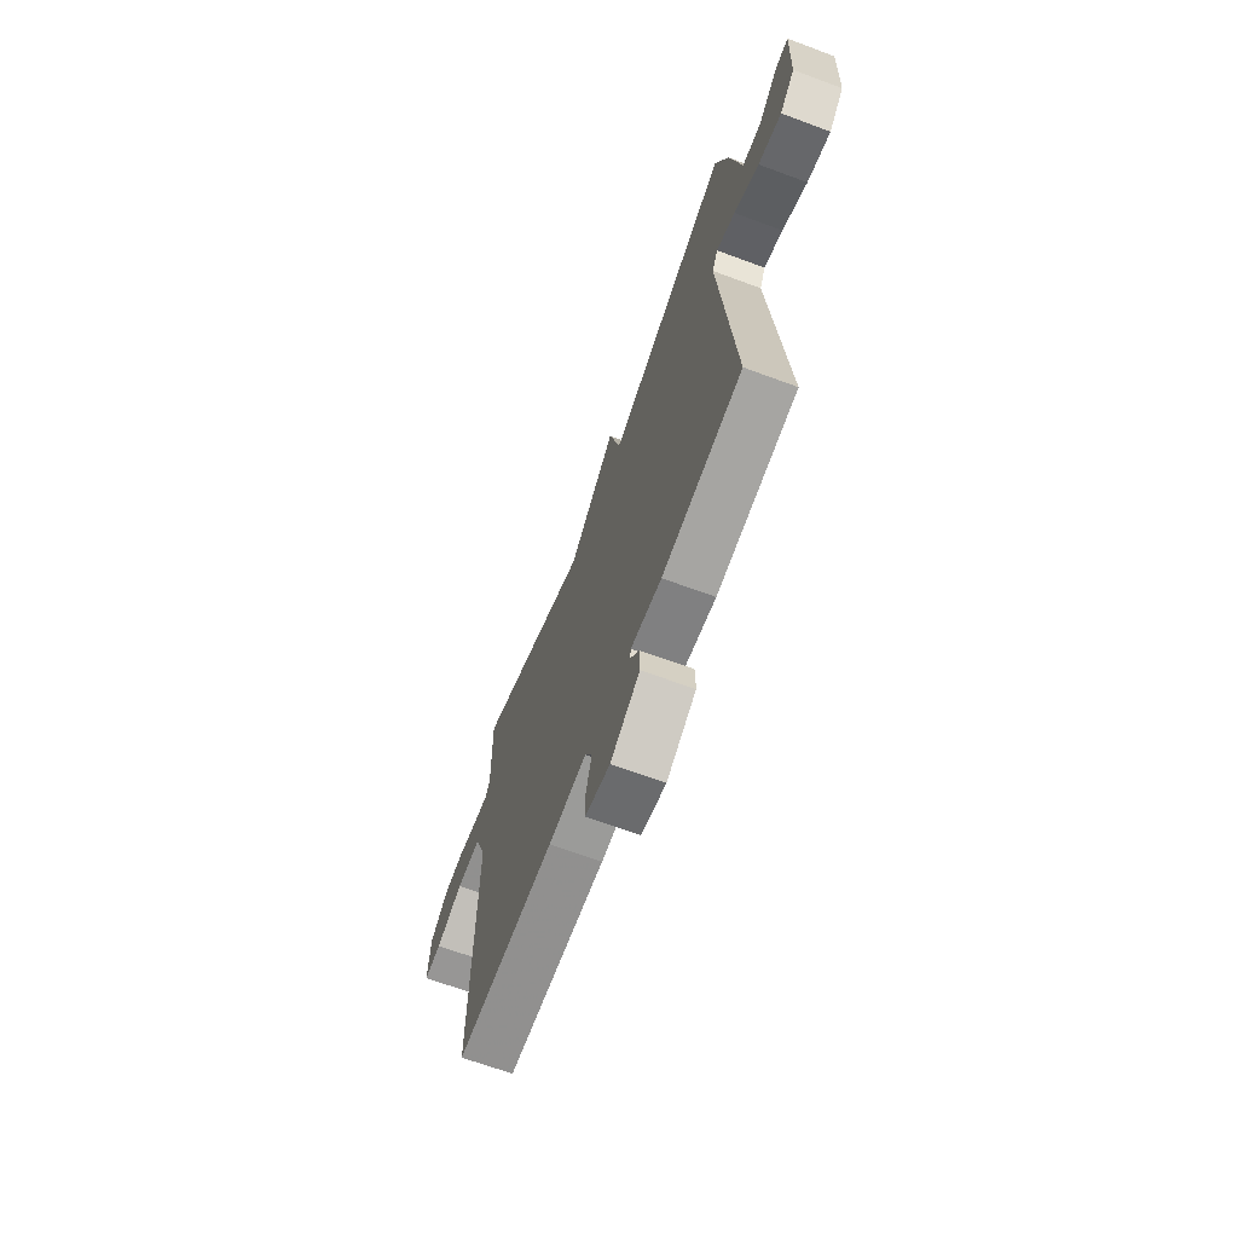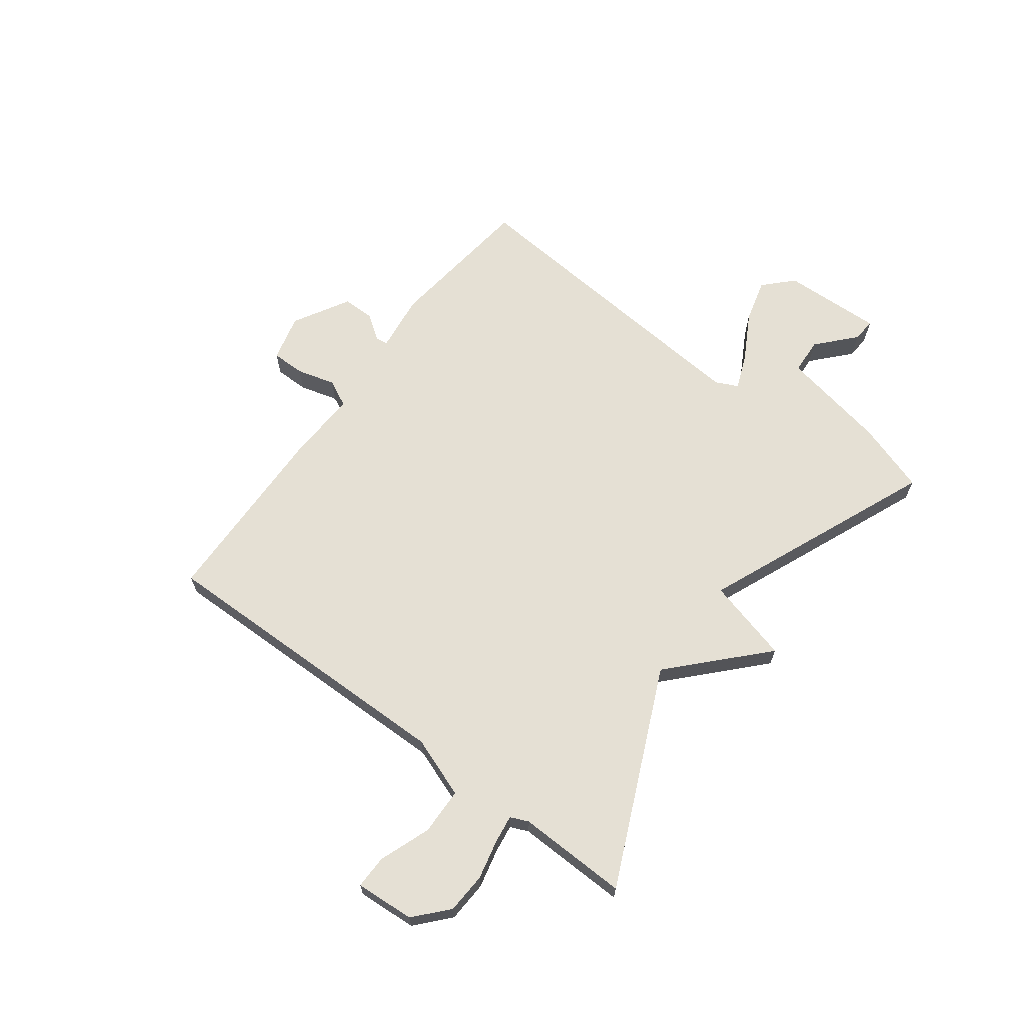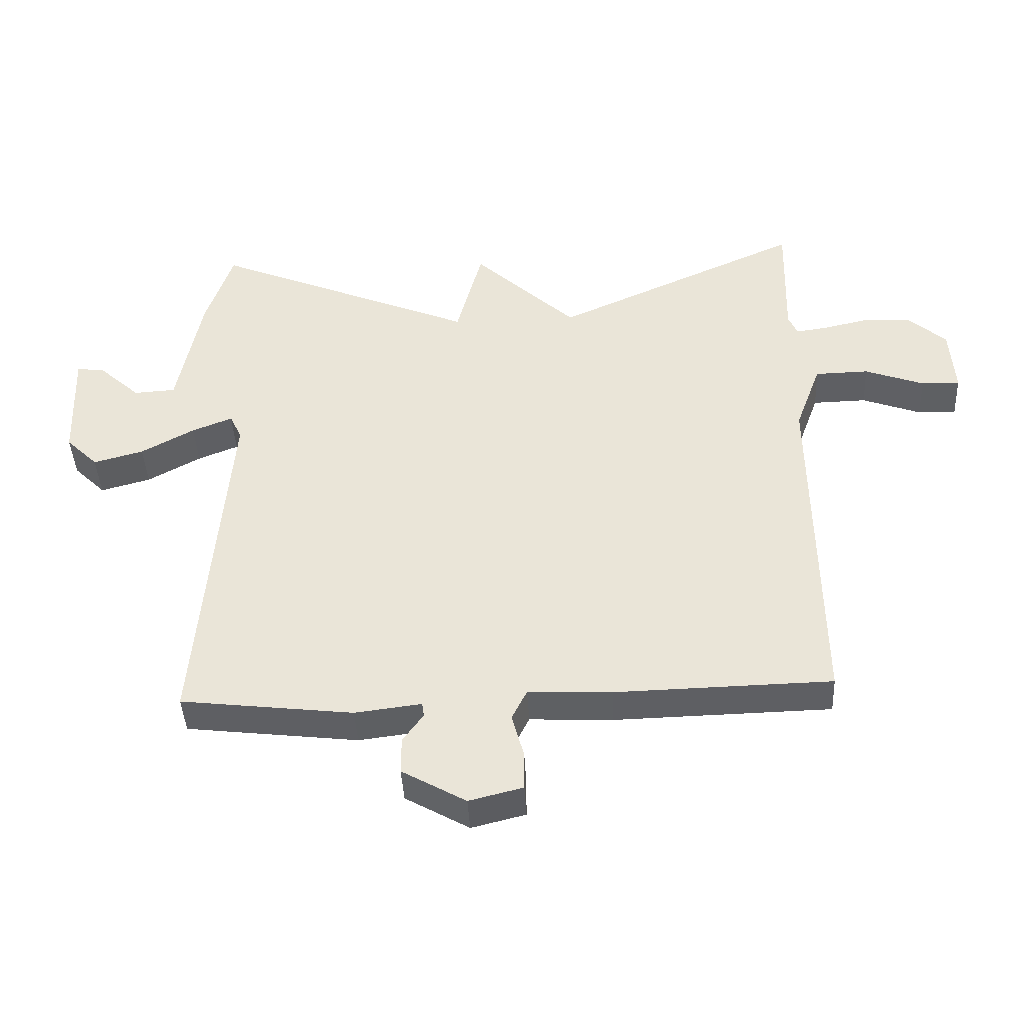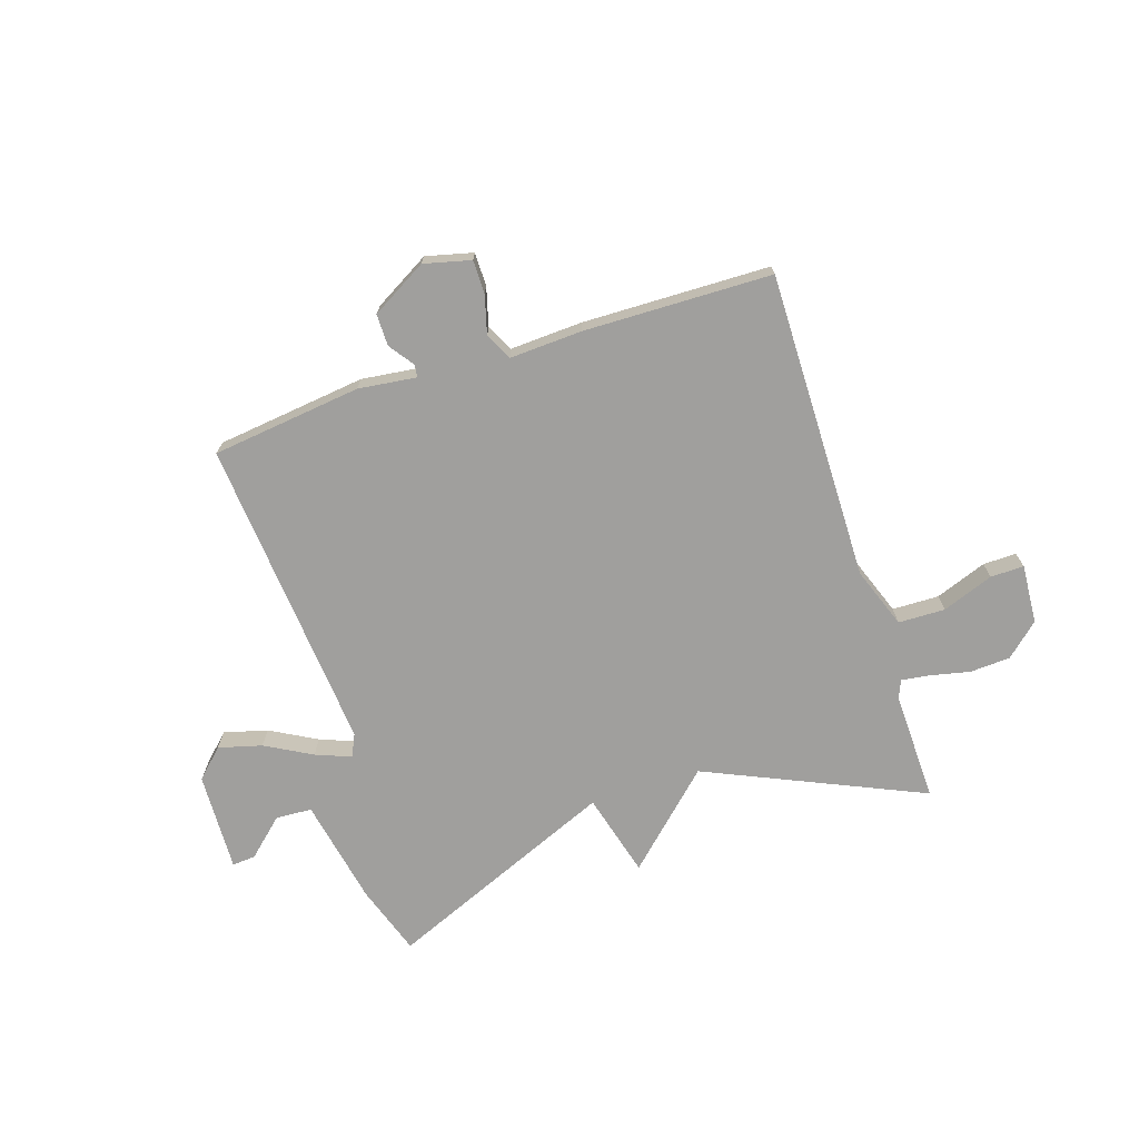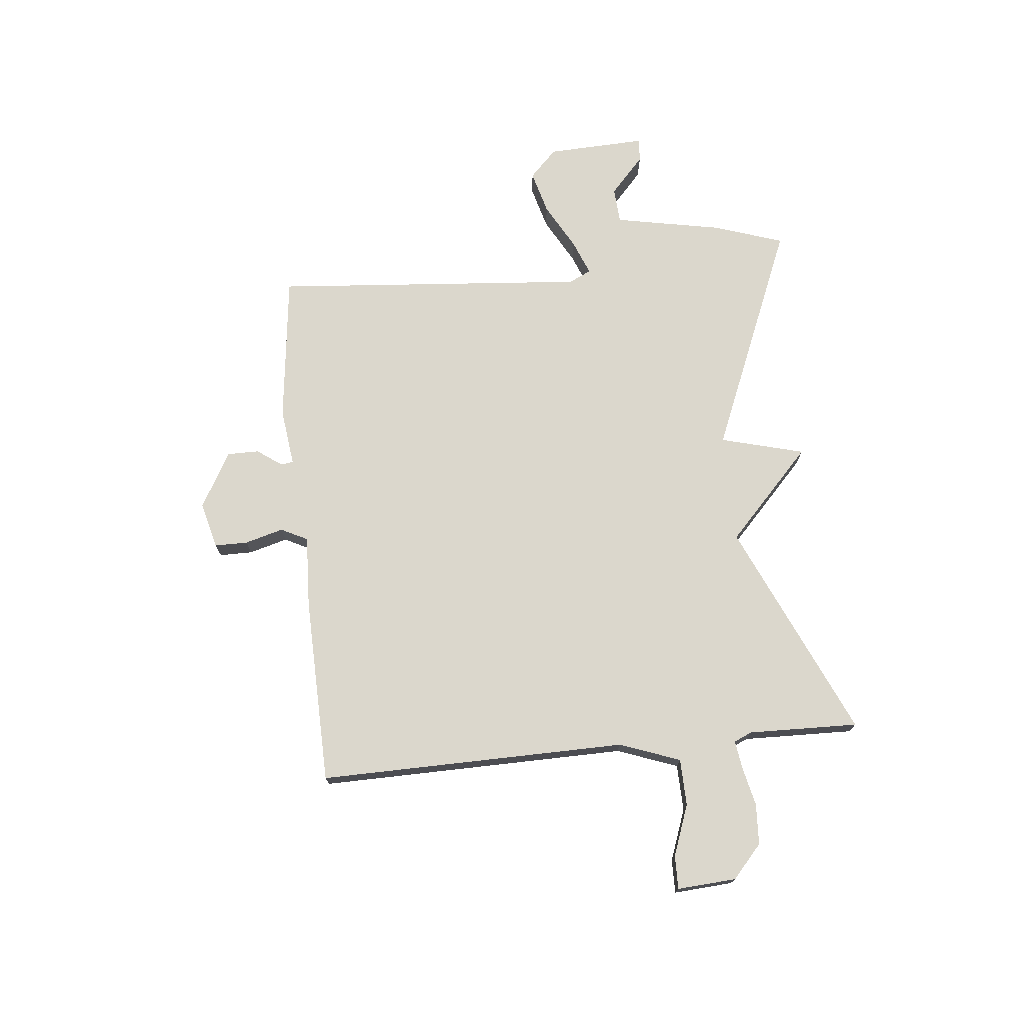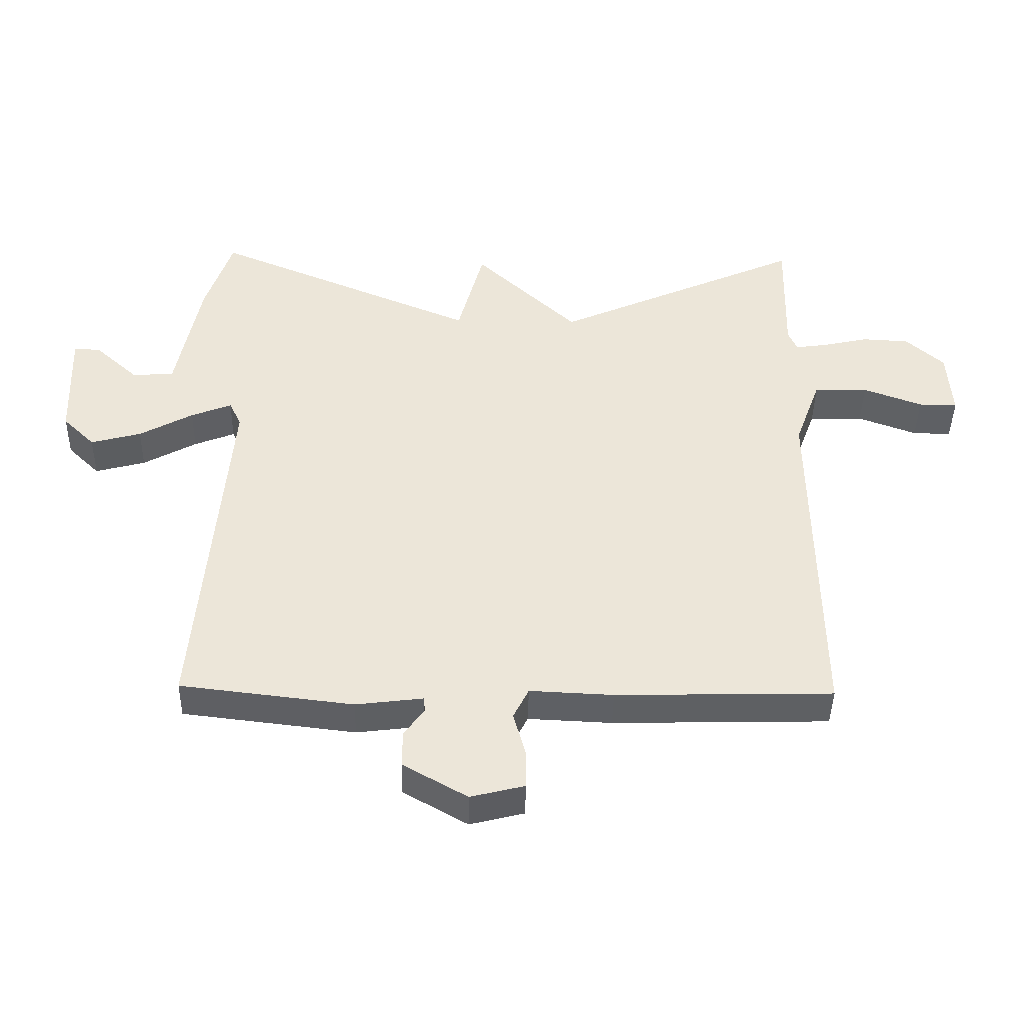
<metadata>
{"format":"obj","ext":"obj","renderer":"f3d","projection":"perspective","resolution":1024,"background":"white","views":[{"elev":-67.0,"azim":69.6,"up":"+Z"},{"elev":65.9,"azim":-53.2,"up":"+Y"},{"elev":-42.1,"azim":-177.1,"up":"+Z"},{"elev":-71.3,"azim":-161.9,"up":"+Y"},{"elev":73.2,"azim":-95.8,"up":"+Y"},{"elev":-42.6,"azim":178.9,"up":"+Z"}]}
</metadata>
<code>
v 0.5 0.07 -0.5
v 0.231 0.07 -0.532
v 0.127 0.07 -0.519
v 0.124 0.07 -0.541
v 0.156 0.07 -0.586
v 0.156 0.07 -0.643
v 0.056 0.07 -0.7
v -0.028 0.07 -0.679
v -0.028 0.07 -0.619
v -0.009 0.07 -0.55
v -0.033 0.07 -0.502
v -0.163 0.07 -0.508
v -0.5 0.07 -0.5
v -0.493 0.07 0.054
v -0.533 0.07 0.163
v -0.617 0.07 0.165
v -0.709 0.07 0.131
v -0.769 0.07 0.13
v -0.762 0.07 0.236
v -0.703 0.07 0.289
v -0.63 0.07 0.293
v -0.559 0.07 0.277
v -0.509 0.07 0.27
v -0.495 0.07 0.302
v -0.5 0.07 0.5
v -0.113 0.07 0.327
v 0.047 0.07 0.478
v 0.087 0.07 0.327
v 0.5 0.07 0.5
v 0.542 0.07 0.373
v 0.579 0.07 0.181
v 0.644 0.07 0.177
v 0.711 0.07 0.238
v 0.753 0.07 0.241
v 0.746 0.07 0.063
v 0.696 0.07 0.014
v 0.618 0.07 0.035
v 0.535 0.07 0.081
v 0.472 0.07 0.106
v 0.453 0.07 0.066
v 0.5 0 -0.5
v 0.231 0 -0.532
v 0.127 0 -0.519
v 0.124 0 -0.541
v 0.156 0 -0.586
v 0.156 0 -0.643
v 0.056 0 -0.7
v -0.028 0 -0.679
v -0.028 0 -0.619
v -0.009 0 -0.55
v -0.033 0 -0.502
v -0.163 0 -0.508
v -0.5 0 -0.5
v -0.493 0 0.054
v -0.533 0 0.163
v -0.617 0 0.165
v -0.709 0 0.131
v -0.769 0 0.13
v -0.762 0 0.236
v -0.703 0 0.289
v -0.63 0 0.293
v -0.559 0 0.277
v -0.509 0 0.27
v -0.495 0 0.302
v -0.5 0 0.5
v -0.113 0 0.327
v 0.047 0 0.478
v 0.087 0 0.327
v 0.5 0 0.5
v 0.542 0 0.373
v 0.579 0 0.181
v 0.644 0 0.177
v 0.711 0 0.238
v 0.753 0 0.241
v 0.746 0 0.063
v 0.696 0 0.014
v 0.618 0 0.035
v 0.535 0 0.081
v 0.472 0 0.106
v 0.453 0 0.066
f 36 37 38
f 35 36 38
f 34 35 38
f 32 33 34
f 32 34 38
f 31 32 38 39
f 30 31 39
f 29 30 39
f 28 29 39
f 26 27 28
f 24 25 26
f 28 39 40
f 26 28 40
f 24 26 40
f 23 24 40
f 20 21 22
f 19 20 22
f 18 19 22
f 17 18 22
f 16 17 22
f 15 16 22 23
f 11 12 13 14
f 23 40 1
f 15 23 1
f 14 15 1
f 11 14 1
f 8 9 10
f 7 8 10
f 6 7 10
f 5 6 10
f 4 5 10
f 1 2 3
f 11 1 3
f 3 4 10 11
f 78 77 76
f 78 76 75
f 78 75 74
f 74 73 72
f 78 74 72
f 79 78 72 71
f 79 71 70
f 79 70 69
f 79 69 68
f 68 67 66
f 66 65 64
f 80 79 68
f 80 68 66
f 80 66 64
f 80 64 63
f 62 61 60
f 62 60 59
f 62 59 58
f 62 58 57
f 62 57 56
f 63 62 56 55
f 54 53 52 51
f 41 80 63
f 41 63 55
f 41 55 54
f 41 54 51
f 50 49 48
f 50 48 47
f 50 47 46
f 50 46 45
f 50 45 44
f 43 42 41
f 43 41 51
f 51 50 44 43
f 1 41 42 2
f 2 42 43 3
f 3 43 44 4
f 4 44 45 5
f 5 45 46 6
f 6 46 47 7
f 7 47 48 8
f 8 48 49 9
f 9 49 50 10
f 10 50 51 11
f 11 51 52 12
f 12 52 53 13
f 13 53 54 14
f 14 54 55 15
f 15 55 56 16
f 16 56 57 17
f 17 57 58 18
f 18 58 59 19
f 19 59 60 20
f 20 60 61 21
f 21 61 62 22
f 22 62 63 23
f 23 63 64 24
f 24 64 65 25
f 25 65 66 26
f 26 66 67 27
f 27 67 68 28
f 28 68 69 29
f 29 69 70 30
f 30 70 71 31
f 31 71 72 32
f 32 72 73 33
f 33 73 74 34
f 34 74 75 35
f 35 75 76 36
f 36 76 77 37
f 37 77 78 38
f 38 78 79 39
f 39 79 80 40
f 40 80 41 1

</code>
